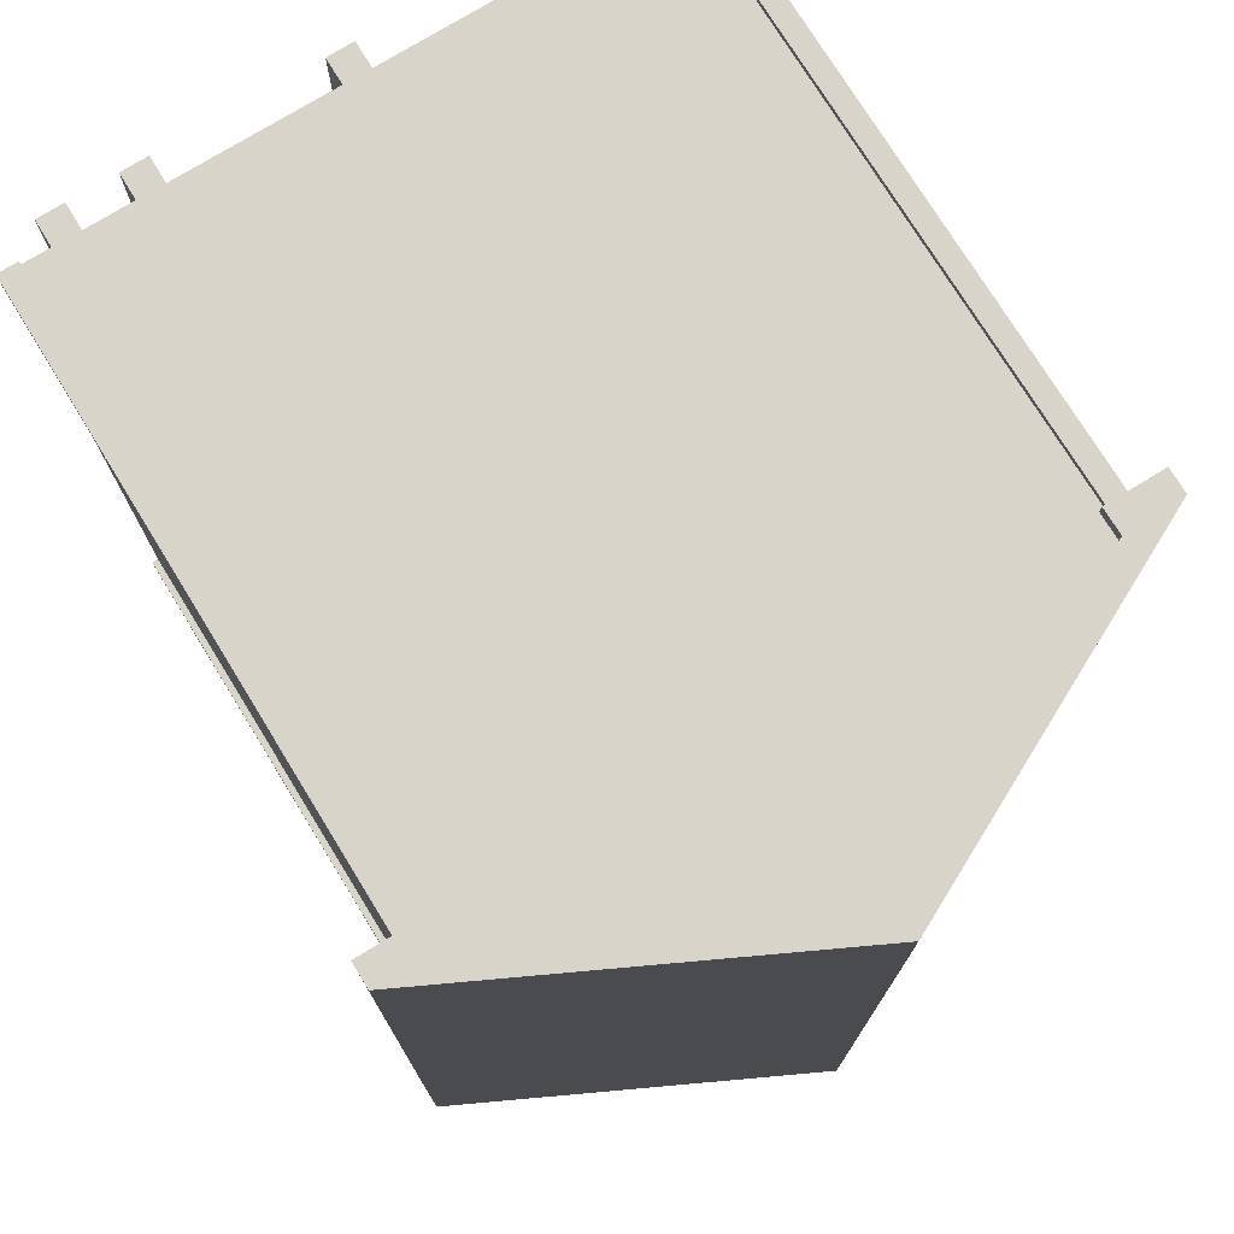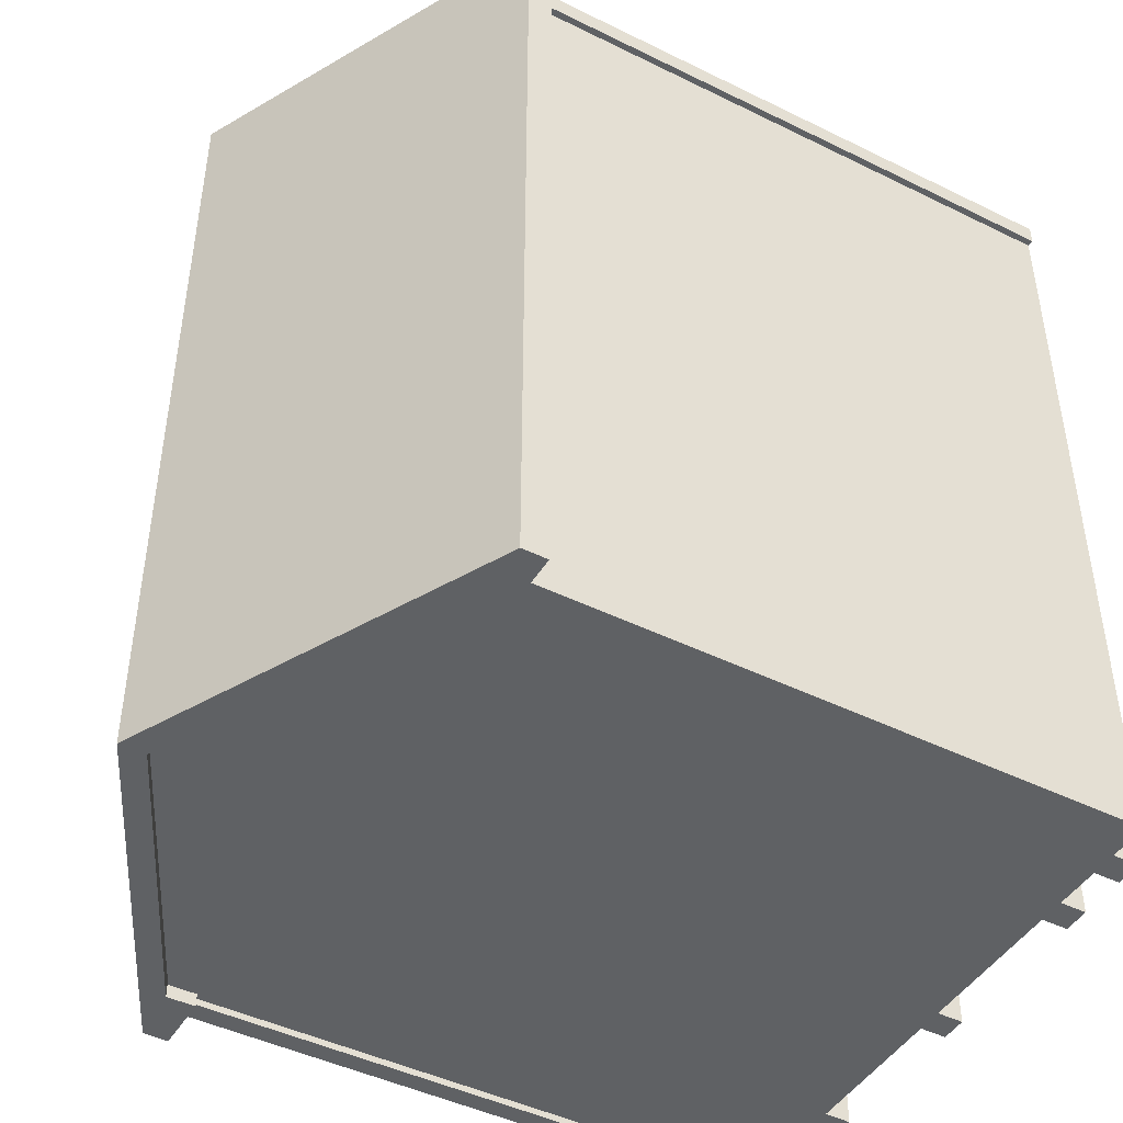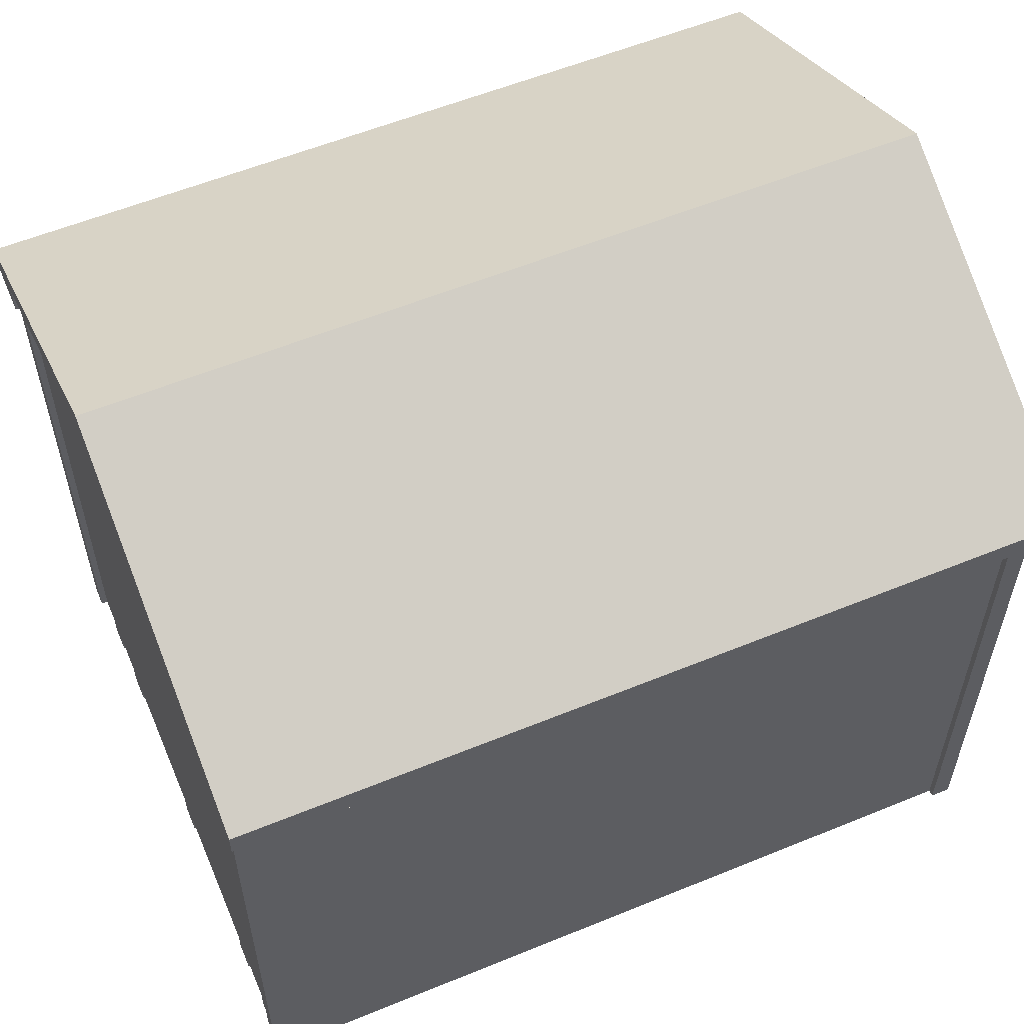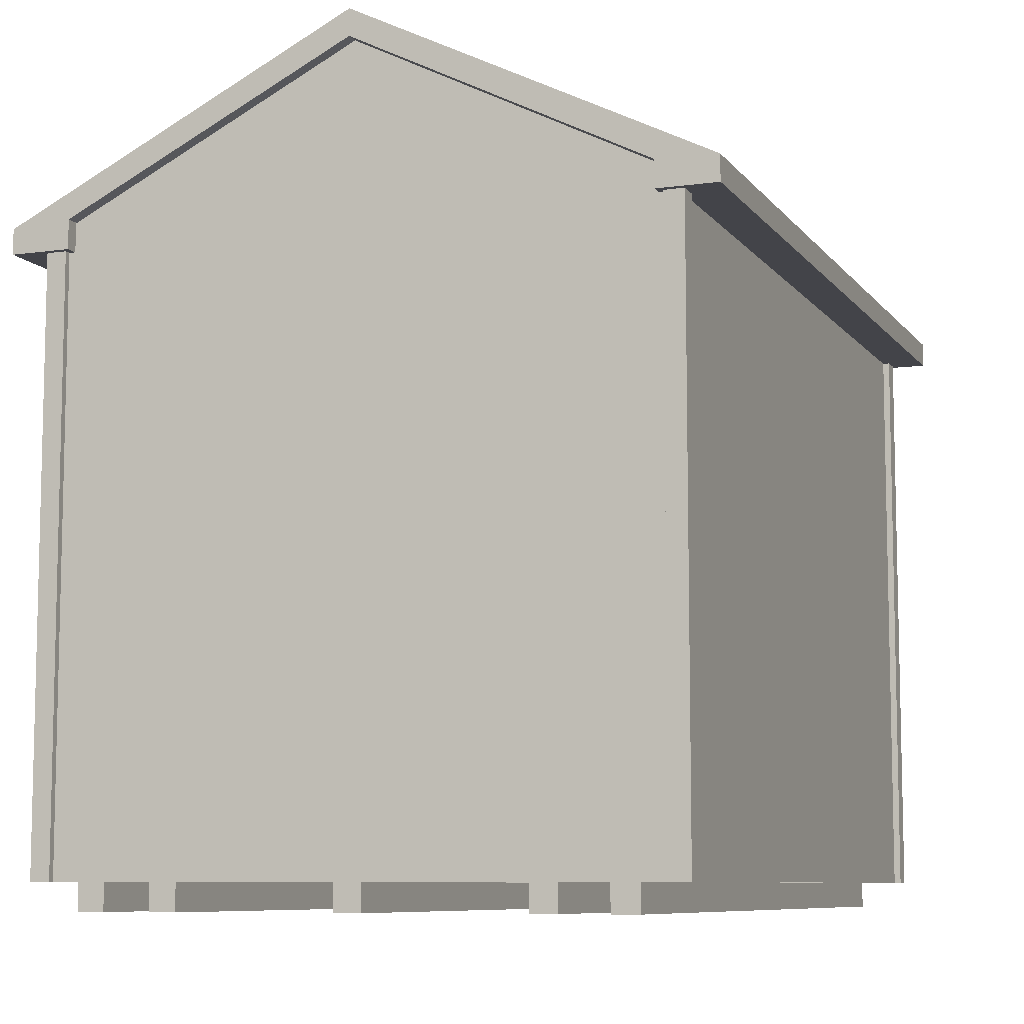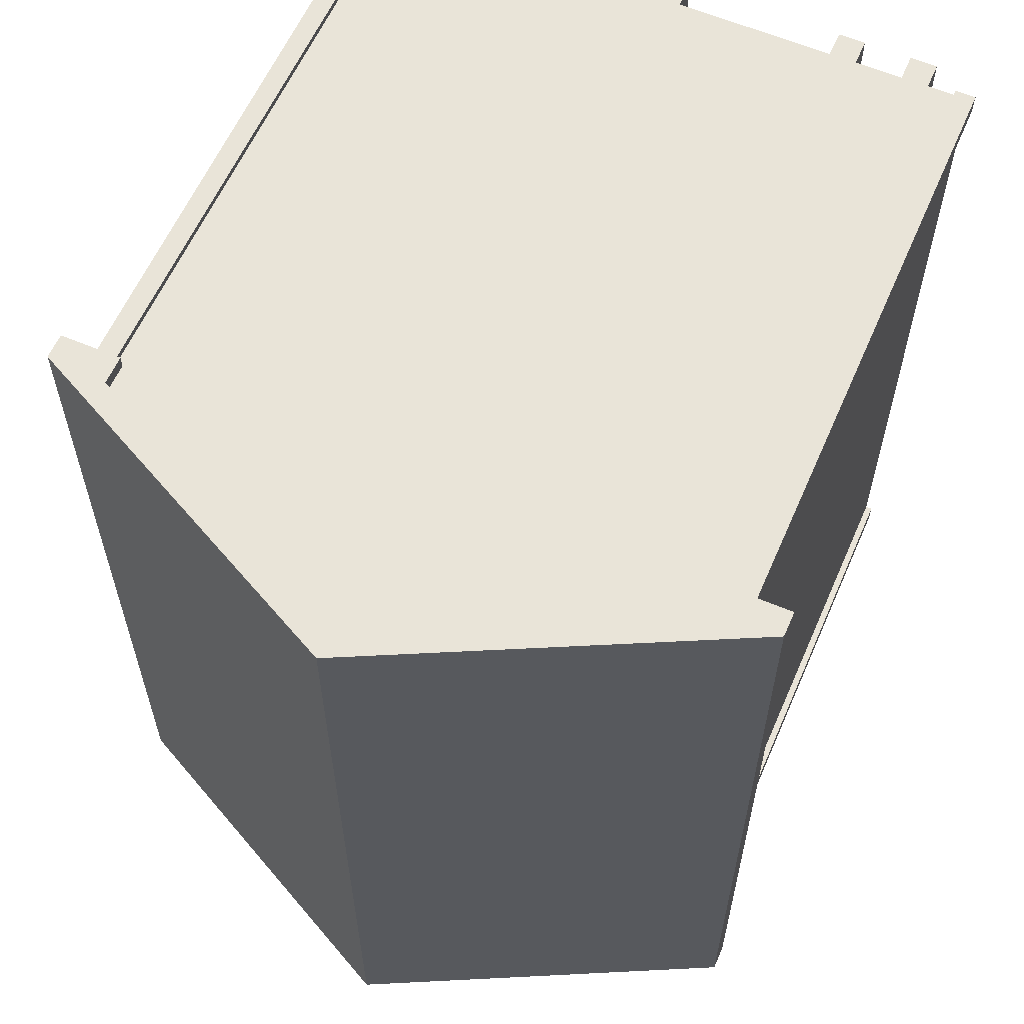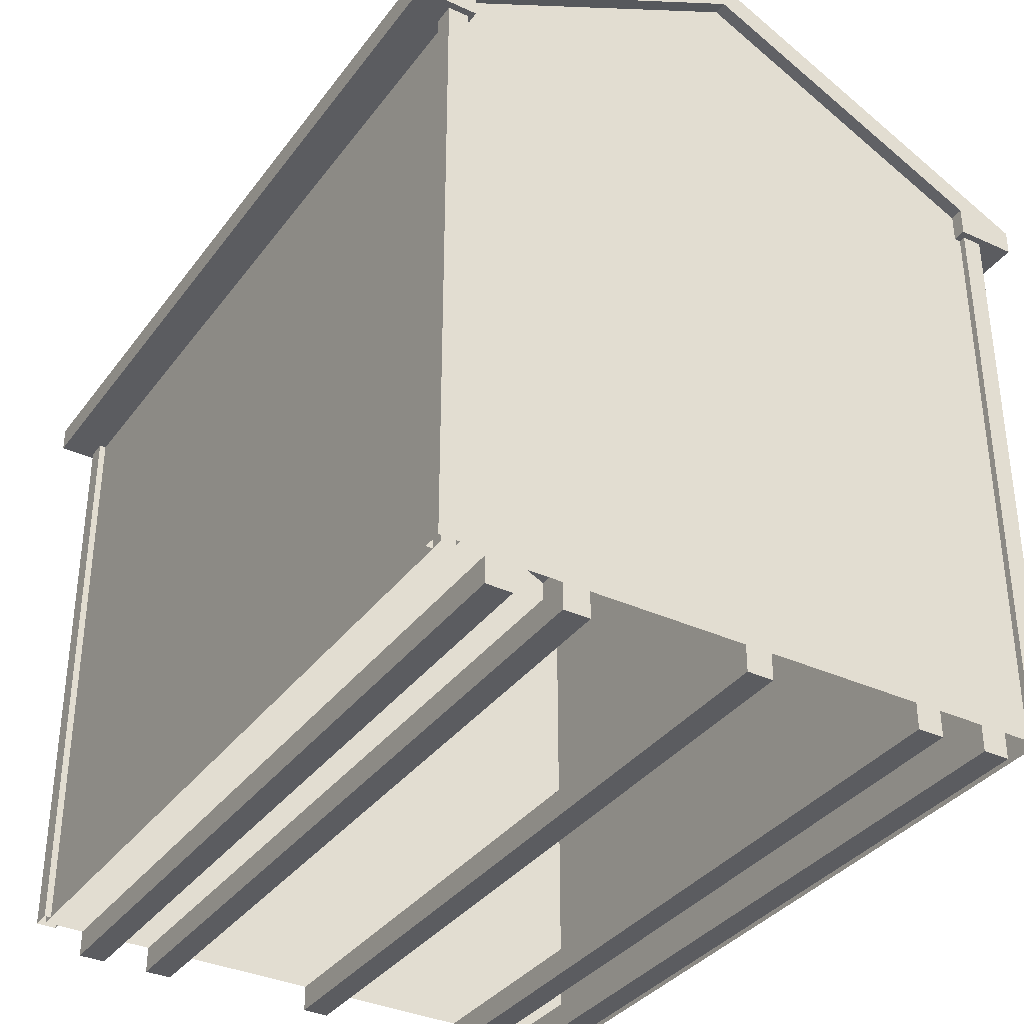
<metadata>
{"format":"obj","ext":"obj","renderer":"f3d","projection":"perspective","resolution":1024,"background":"white","views":[{"elev":75.1,"azim":148.4,"up":"+Z"},{"elev":-45.5,"azim":-119.6,"up":"+Z"},{"elev":57.5,"azim":-113.0,"up":"+Y"},{"elev":-8.4,"azim":-158.9,"up":"+Y"},{"elev":60.4,"azim":-156.5,"up":"+Z"},{"elev":-35.2,"azim":-31.4,"up":"+Y"}]}
</metadata>
<code>
o 8 wide A-frame_7ft_8x10.obj
g default
v -1.18 0.1016 -1.524
v 1.18 0.1016 -1.524
v 1.18 2.426 -1.524
v -1.18 2.426 -1.524
v -1.18 0.1016 1.524
v -1.18 2.426 1.524
v 1.18 2.426 1.524
v 1.18 0.1016 1.524
v 1.335 2.356 -1.575
v 1.335 2.451 -1.575
v -1.548e-08 3.116 -1.575
v -1.335 2.451 -1.575
v -1.335 2.356 -1.575
v -1.11 2.356 -1.575
v -1.11 2.456 -1.575
v -1.548e-08 3.016 -1.575
v 1.105 2.466 -1.575
v 1.105 2.356 -1.575
v 1.335 2.356 1.575
v 1.105 2.356 1.575
v 1.105 2.466 1.575
v -1.548e-08 3.016 1.575
v -1.11 2.456 1.575
v -1.11 2.356 1.575
v -1.335 2.356 1.575
v -1.335 2.451 1.575
v -1.548e-08 3.116 1.575
v 1.335 2.451 1.575
v -1.205 0.1016 -1.473
v -1.129 0.1016 -1.549
v -1.205 0.1016 -1.549
v -1.205 2.426 -1.473
v -1.205 2.426 -1.549
v -1.129 2.426 -1.549
v 1.205 0.1016 -1.473
v 1.129 0.1016 -1.549
v 1.205 0.1016 -1.549
v 1.205 2.426 -1.473
v 1.205 2.426 -1.549
v 1.129 2.426 -1.549
v -1.205 0.1016 1.473
v -1.129 0.1016 1.549
v -1.205 0.1016 1.549
v -1.205 2.426 1.473
v -1.205 2.426 1.549
v -1.129 2.426 1.549
v 1.205 0.1016 1.473
v 1.129 0.1016 1.549
v 1.205 0.1016 1.549
v 1.205 2.426 1.473
v 1.205 2.426 1.549
v 1.129 2.426 1.549
v -1.18 0.1016 -1.473
v -1.18 2.426 -1.473
v -1.18 2.426 1.473
v -1.18 0.1016 1.473
v -1.129 2.426 -1.524
v -1.129 0.1016 -1.524
v 1.129 0.1016 -1.524
v 1.129 2.426 -1.524
v 1.18 2.426 -1.473
v 1.18 0.1016 -1.473
v 1.18 0.1016 1.473
v 1.18 2.426 1.473
v -1.129 2.426 1.524
v -1.129 0.1016 1.524
v 1.129 0.1016 1.524
v 1.129 2.426 1.524
v -1.027 0.1016 1.524
v -1.027 0.1016 -1.524
v -0.9254 0.1016 -1.524
v -0.9254 0.1016 1.524
v -1.027 0 1.524
v -0.9254 0 1.524
v -0.9254 0 -1.524
v -1.027 0 -1.524
v -0.747 0.1016 1.524
v -0.747 0.1016 -1.524
v -0.6454 0.1016 -1.524
v -0.6454 0.1016 1.524
v -0.747 0 1.524
v -0.6454 0 1.524
v -0.6454 0 -1.524
v -0.747 0 -1.524
v 1.027 0.1016 1.524
v 1.027 0.1016 -1.524
v 0.9254 0.1016 -1.524
v 0.9254 0.1016 1.524
v 1.027 0 1.524
v 0.9254 0 1.524
v 0.9254 0 -1.524
v 1.027 0 -1.524
v 0.747 0.1016 1.524
v 0.747 0.1016 -1.524
v 0.6454 0.1016 -1.524
v 0.6454 0.1016 1.524
v 0.747 0 1.524
v 0.6454 0 1.524
v 0.6454 0 -1.524
v 0.747 0 -1.524
v -0.0508 0.1016 1.524
v -0.0508 0.1016 -1.524
v 0.0508 0.1016 -1.524
v 0.0508 0.1016 1.524
v -0.0508 0 1.524
v 0.0508 0 1.524
v 0.0508 0 -1.524
v -0.0508 0 -1.524
v -1.027 0.1016 -1.524
v -0.9254 0.1016 -1.524
v -0.9254 0 -1.524
v -1.027 0 -1.524
v -0.747 0.1016 -1.524
v -0.6454 0.1016 -1.524
v -0.6454 0 -1.524
v -0.747 0 -1.524
v 1.027 0.1016 -1.524
v 0.9254 0.1016 -1.524
v 0.9254 0 -1.524
v 1.027 0 -1.524
v 0.747 0.1016 -1.524
v 0.6454 0.1016 -1.524
v 0.6454 0 -1.524
v 0.747 0 -1.524
v -0.0508 0.1016 -1.524
v 0.0508 0.1016 -1.524
v 0.0508 0 -1.524
v -0.0508 0 -1.524
v -1.027 0.1016 1.524
v -0.9254 0.1016 1.524
v -1.027 0 1.524
v -0.9254 0 1.524
v -0.747 0.1016 1.524
v -0.6454 0.1016 1.524
v -0.747 0 1.524
v -0.6454 0 1.524
v 1.027 0.1016 1.524
v 0.9254 0.1016 1.524
v 1.027 0 1.524
v 0.9254 0 1.524
v 0.747 0.1016 1.524
v 0.6454 0.1016 1.524
v 0.747 0 1.524
v 0.6454 0 1.524
v -0.0508 0.1016 1.524
v 0.0508 0.1016 1.524
v -0.0508 0 1.524
v 0.0508 0 1.524
v -1.18 0.1016 1.524
v -1.18 2.426 1.524
v 1.18 2.426 1.524
v 1.18 0.1016 1.524
v 1.335 2.356 1.575
v 1.105 2.356 1.575
v 1.105 2.466 1.575
v -1.548e-08 3.016 1.575
v -1.11 2.456 1.575
v -1.11 2.356 1.575
v -1.335 2.356 1.575
v -1.335 2.451 1.575
v -1.548e-08 3.116 1.575
v 1.335 2.451 1.575
v -1.548e-08 3.016 1.524
v -5.801e-10 0.1016 1.524
v -1.18 0.1016 -1.524
v 1.18 0.1016 -1.524
v 1.18 2.426 -1.524
v -1.18 2.426 -1.524
v 1.335 2.356 -1.575
v 1.335 2.451 -1.575
v -1.548e-08 3.116 -1.575
v -1.335 2.451 -1.575
v -1.335 2.356 -1.575
v -1.11 2.356 -1.575
v -1.11 2.456 -1.575
v -1.548e-08 3.016 -1.575
v 1.105 2.466 -1.575
v 1.105 2.356 -1.575
v -1.548e-08 3.016 -1.524
v -5.801e-10 0.1016 -1.524
v 1.335 2.451 -1.575
v -1.548e-08 3.116 -1.575
v -1.548e-08 3.116 1.575
v 1.335 2.451 1.575
g Shed
f 6 4 5
f 4 1 5
f 2 7 8
f 3 7 2
g Floor
f 109 110 111
f 112 109 111
f 113 114 115
f 116 113 115
f 118 120 119
f 118 117 120
f 122 124 123
f 122 121 124
f 125 126 127
f 125 127 128
f 69 70 76
f 69 76 73
f 71 70 69
f 71 69 72
f 71 72 74
f 75 71 74
f 73 75 74
f 76 75 73
f 77 78 84
f 77 84 81
f 79 78 77
f 79 77 80
f 79 80 82
f 83 79 82
f 81 83 82
f 84 83 81
f 101 102 108
f 101 108 105
f 103 102 101
f 104 103 101
f 103 104 106
f 107 103 106
f 107 106 105
f 108 107 105
f 96 99 98
f 96 95 99
f 94 95 96
f 93 94 96
f 100 94 97
f 94 93 97
f 99 100 98
f 100 97 98
f 88 91 90
f 88 87 91
f 86 87 88
f 85 86 88
f 92 86 89
f 86 85 89
f 91 92 90
f 92 89 90
f 130 129 131
f 130 131 132
f 134 133 135
f 134 135 136
f 139 137 140
f 137 138 140
f 143 141 144
f 141 142 144
f 146 145 147
f 148 146 147
g Shed
f 150 149 164
f 163 150 164
f 152 151 164
f 151 163 164
g Sides
f 157 160 158
f 160 159 158
f 156 161 157
f 157 161 160
f 161 156 155
f 161 155 162
f 153 162 154
f 162 155 154
g Shed
f 179 167 180
f 167 166 180
f 168 179 180
f 165 168 180
g Sides
f 170 169 178
f 177 170 178
f 177 171 170
f 176 171 177
f 171 175 172
f 171 176 175
f 173 172 174
f 172 175 174
g Trim
f 34 57 58
f 30 34 58
f 31 34 30
f 33 34 31
f 33 31 29
f 32 33 29
f 32 29 53
f 54 32 53
f 41 44 56
f 44 55 56
f 45 41 43
f 45 44 41
f 46 43 42
f 46 45 43
f 66 65 42
f 65 46 42
f 52 68 67
f 52 67 48
f 49 52 48
f 51 52 49
f 47 51 49
f 50 51 47
f 50 47 63
f 64 50 63
f 35 38 62
f 38 61 62
f 37 39 35
f 39 38 35
f 40 37 36
f 40 39 37
f 60 36 59
f 60 40 36
g Roof
f 182 183 181
f 181 183 184
g Sides
f 10 28 9
f 9 28 19
f 18 9 19
f 18 19 20
f 17 18 20
f 21 17 20
g Shed
f 16 17 21
f 22 16 21
f 16 22 15
f 15 22 23
g Sides
f 15 23 14
f 14 23 24
f 13 14 24
f 25 13 24
f 12 13 25
f 26 12 25
g Roof
f 11 12 26
f 27 11 26

</code>
